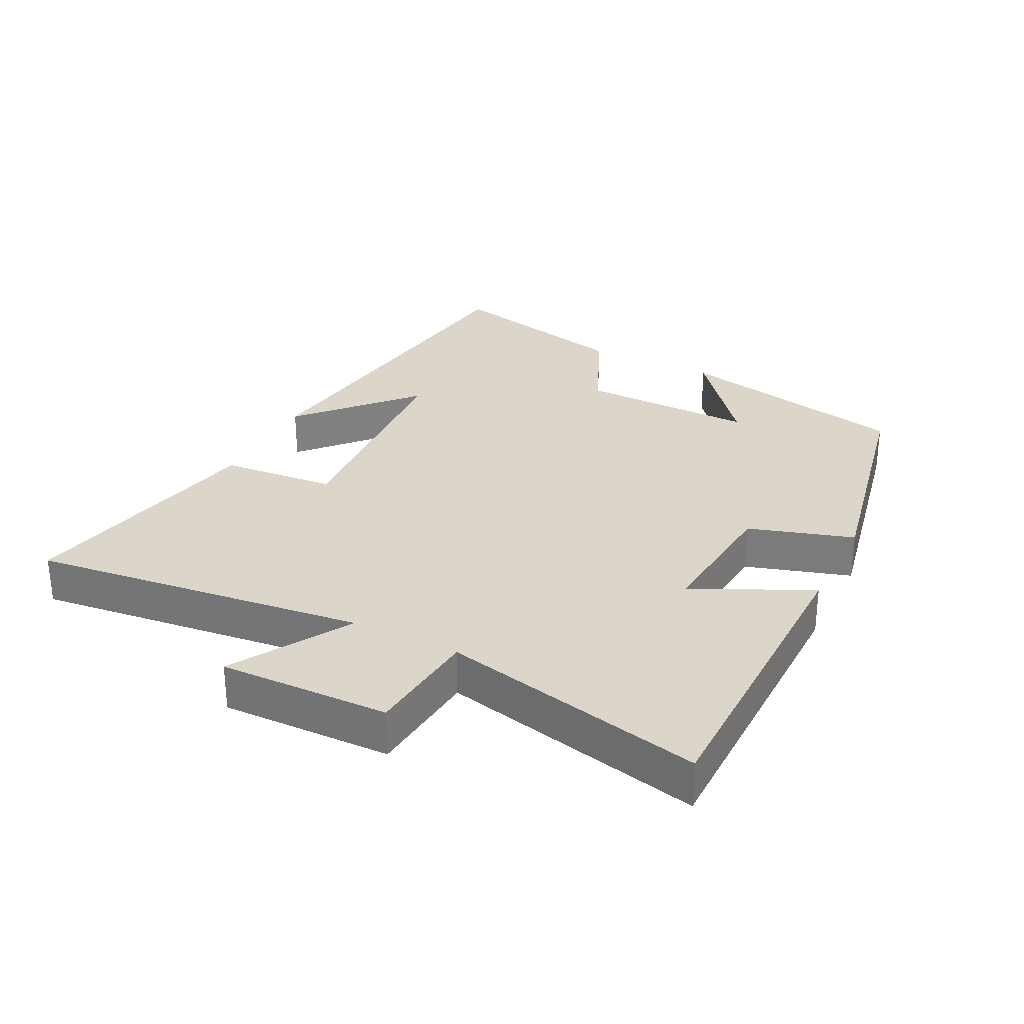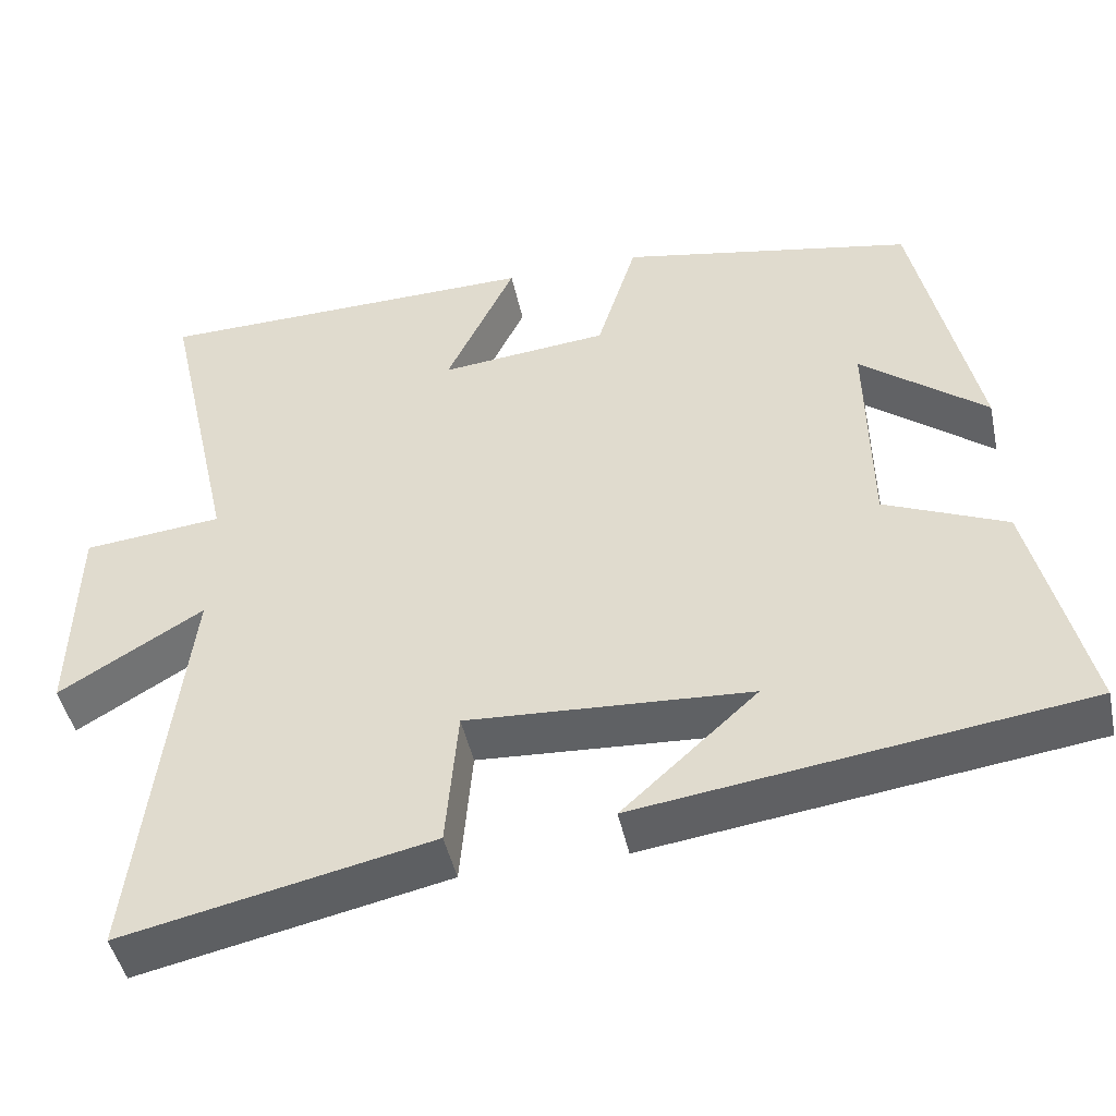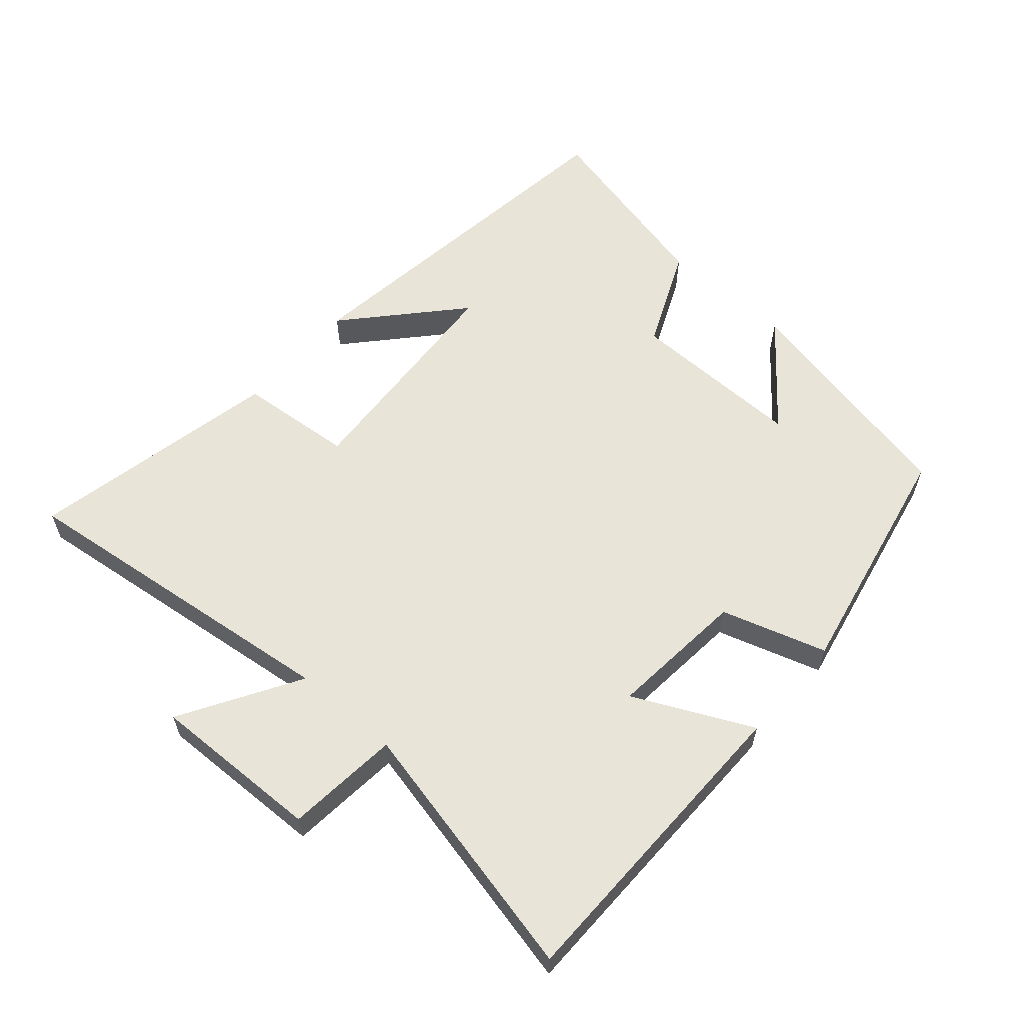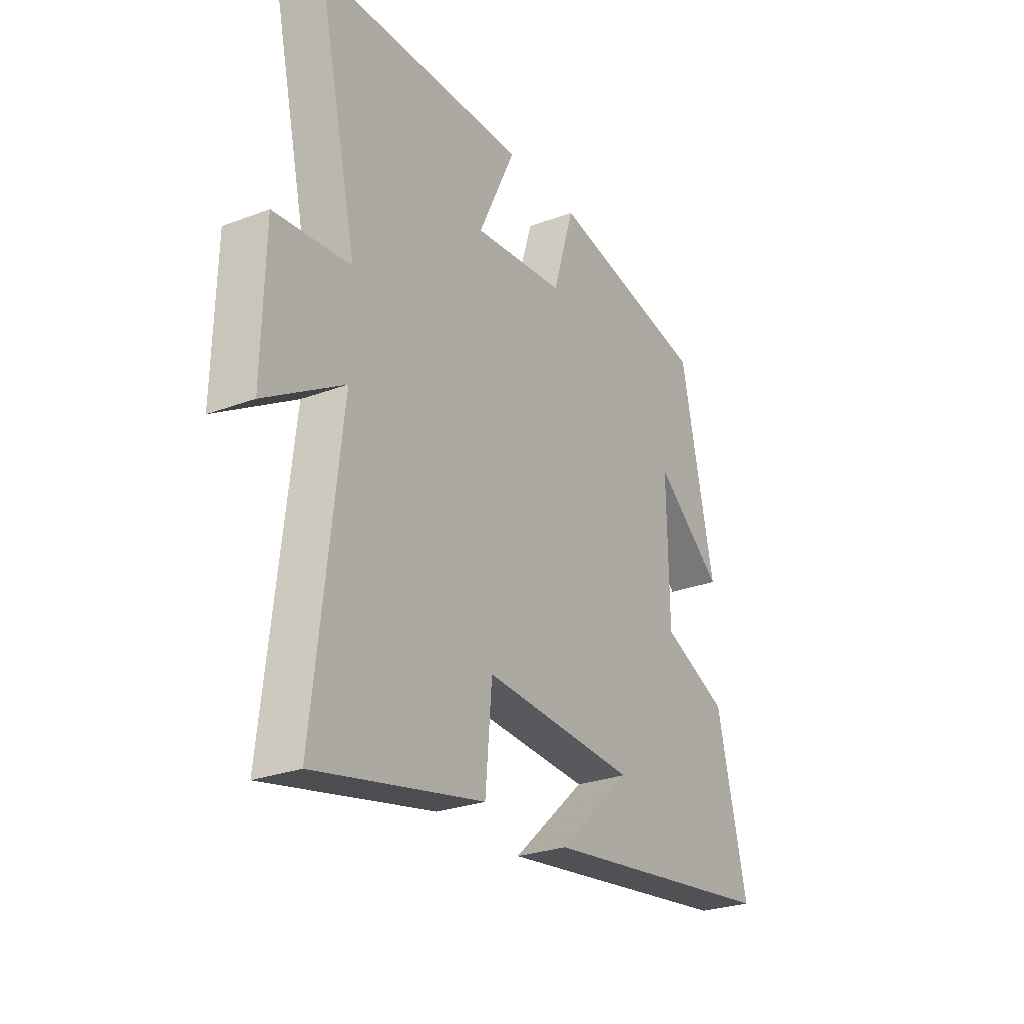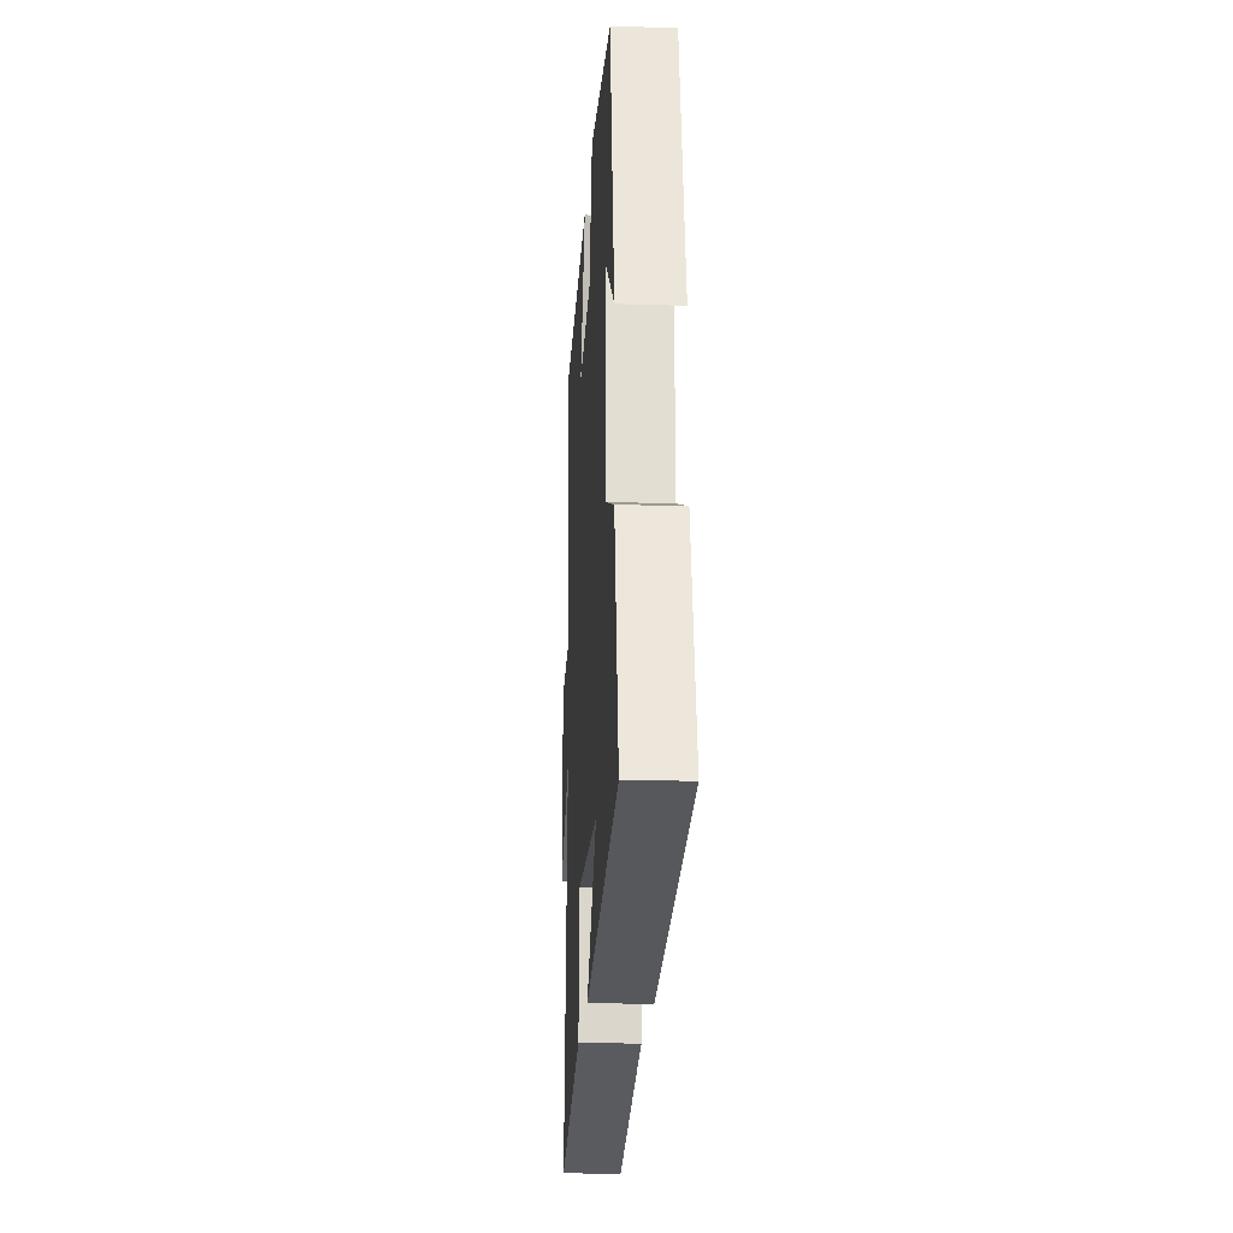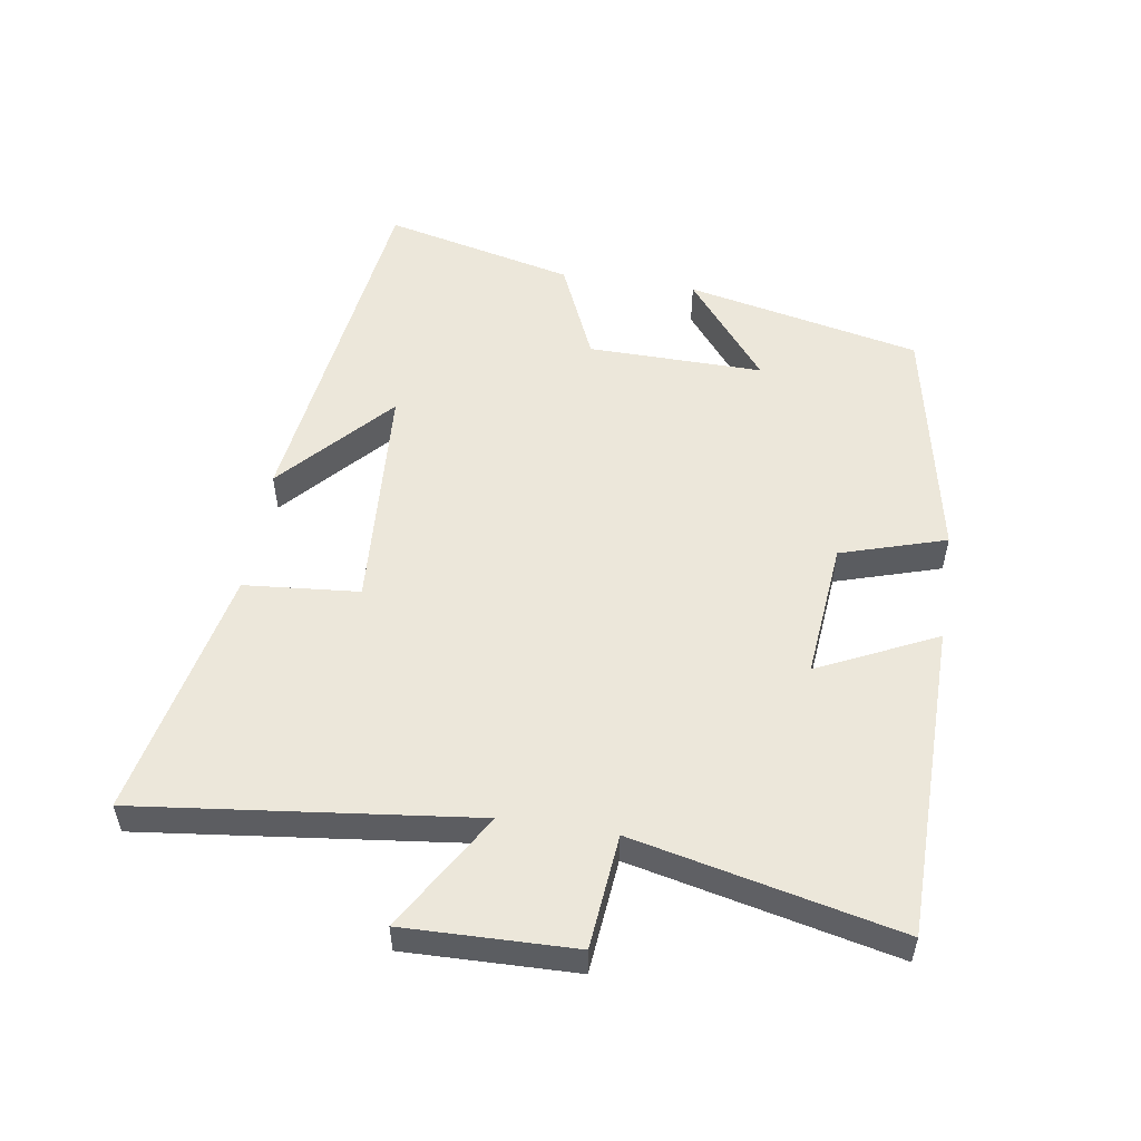
<metadata>
{"format":"obj","ext":"obj","renderer":"f3d","projection":"perspective","resolution":1024,"background":"white","views":[{"elev":29.9,"azim":-63.4,"up":"+Y"},{"elev":-46.3,"azim":12.1,"up":"+Z"},{"elev":59.8,"azim":-49.1,"up":"+Y"},{"elev":-26.9,"azim":-59.5,"up":"+Z"},{"elev":-20.5,"azim":86.6,"up":"+Z"},{"elev":53.6,"azim":-81.2,"up":"+Y"}]}
</metadata>
<code>
v -0.59 0.07 0.494
v -0.113 0.07 0.5
v -0.198 0.07 0.321
v 0.01 0.07 0.341
v 0.059 0.07 0.5
v 0.423 0.07 0.427
v 0.5 0.07 0.071
v 0.345 0.07 0.195
v 0.349 0.07 -0.071
v 0.5 0.07 -0.137
v 0.569 0.07 -0.426
v 0.02 0.07 -0.5
v 0.187 0.07 -0.348
v -0.163 0.07 -0.326
v -0.178 0.07 -0.5
v -0.559 0.07 -0.581
v -0.5 0.07 -0.073
v -0.678 0.07 -0.18
v -0.672 0.07 0.078
v -0.5 0.07 0.095
v -0.59 0 0.494
v -0.113 0 0.5
v -0.198 0 0.321
v 0.01 0 0.341
v 0.059 0 0.5
v 0.423 0 0.427
v 0.5 0 0.071
v 0.345 0 0.195
v 0.349 0 -0.071
v 0.5 0 -0.137
v 0.569 0 -0.426
v 0.02 0 -0.5
v 0.187 0 -0.348
v -0.163 0 -0.326
v -0.178 0 -0.5
v -0.559 0 -0.581
v -0.5 0 -0.073
v -0.678 0 -0.18
v -0.672 0 0.078
v -0.5 0 0.095
f 17 18 19 20
f 14 15 16 17
f 13 14 17 20
f 10 11 12 13
f 9 10 13 20
f 8 9 20
f 5 6 7 8
f 4 5 8
f 3 4 8 20
f 1 2 3 20
f 40 39 38 37
f 37 36 35 34
f 40 37 34 33
f 33 32 31 30
f 40 33 30 29
f 40 29 28
f 28 27 26 25
f 28 25 24
f 40 28 24 23
f 40 23 22 21
f 1 21 22 2
f 2 22 23 3
f 3 23 24 4
f 4 24 25 5
f 5 25 26 6
f 6 26 27 7
f 7 27 28 8
f 8 28 29 9
f 9 29 30 10
f 10 30 31 11
f 11 31 32 12
f 12 32 33 13
f 13 33 34 14
f 14 34 35 15
f 15 35 36 16
f 16 36 37 17
f 17 37 38 18
f 18 38 39 19
f 19 39 40 20
f 20 40 21 1

</code>
